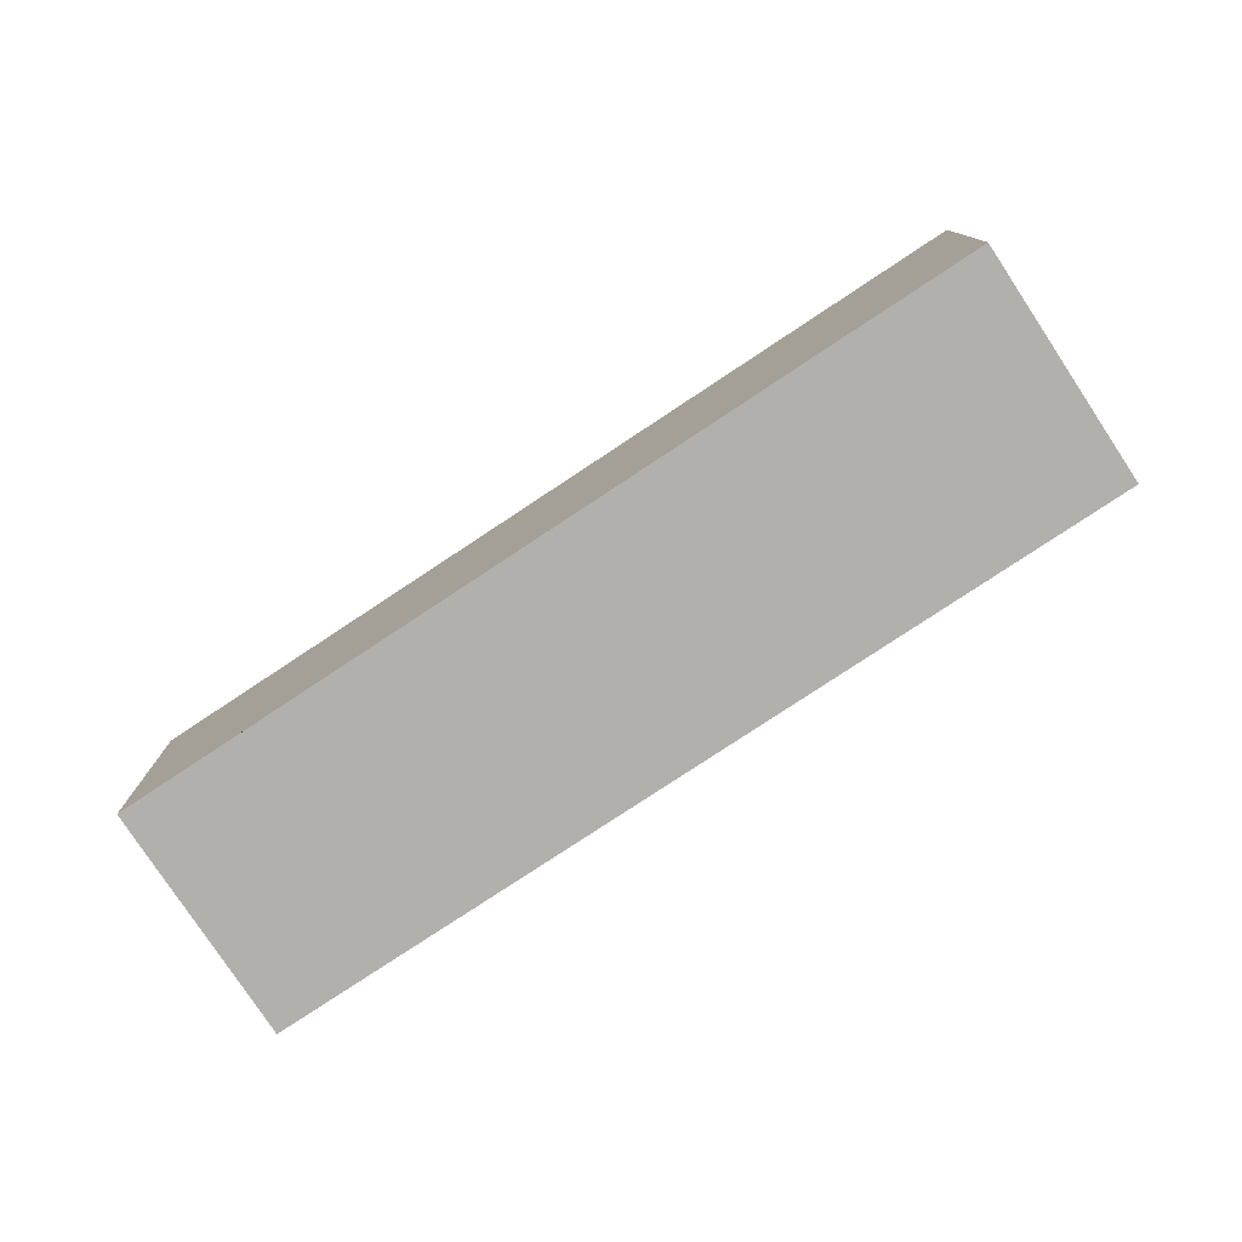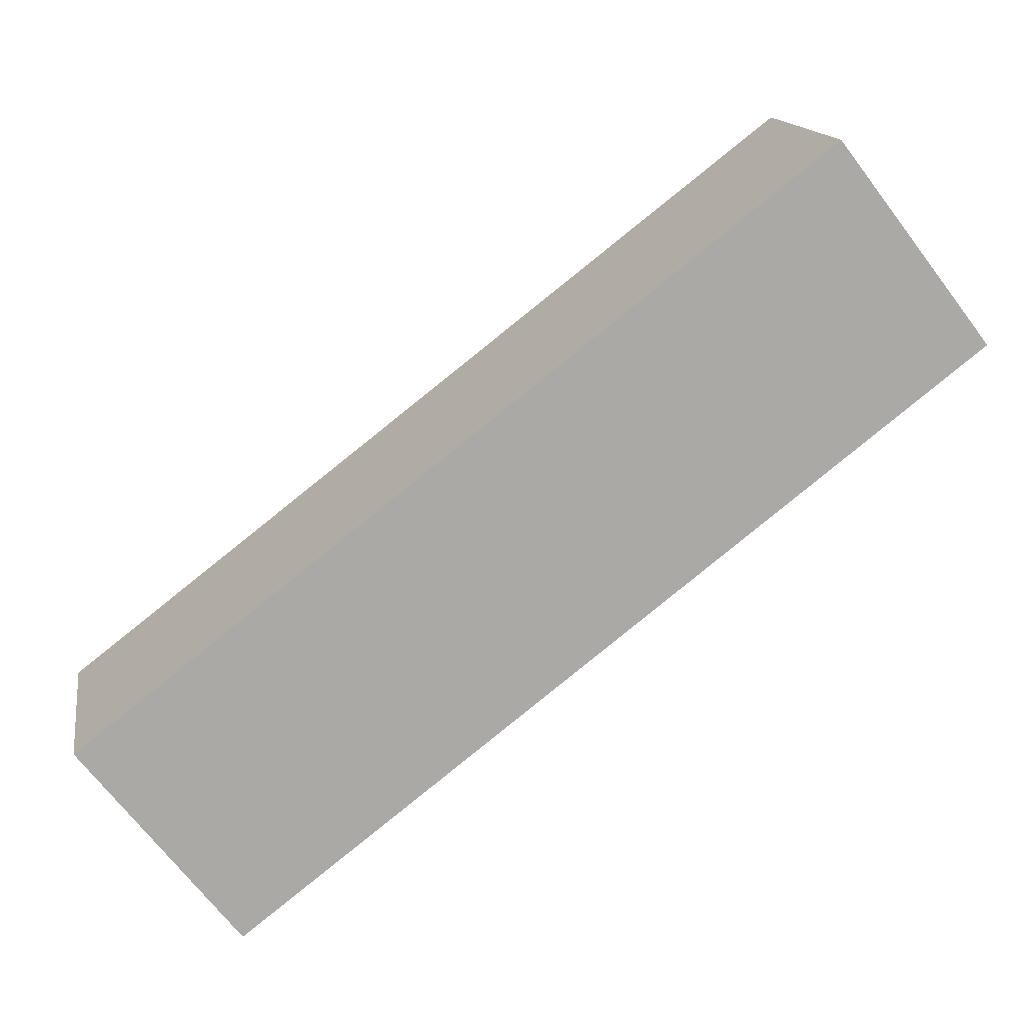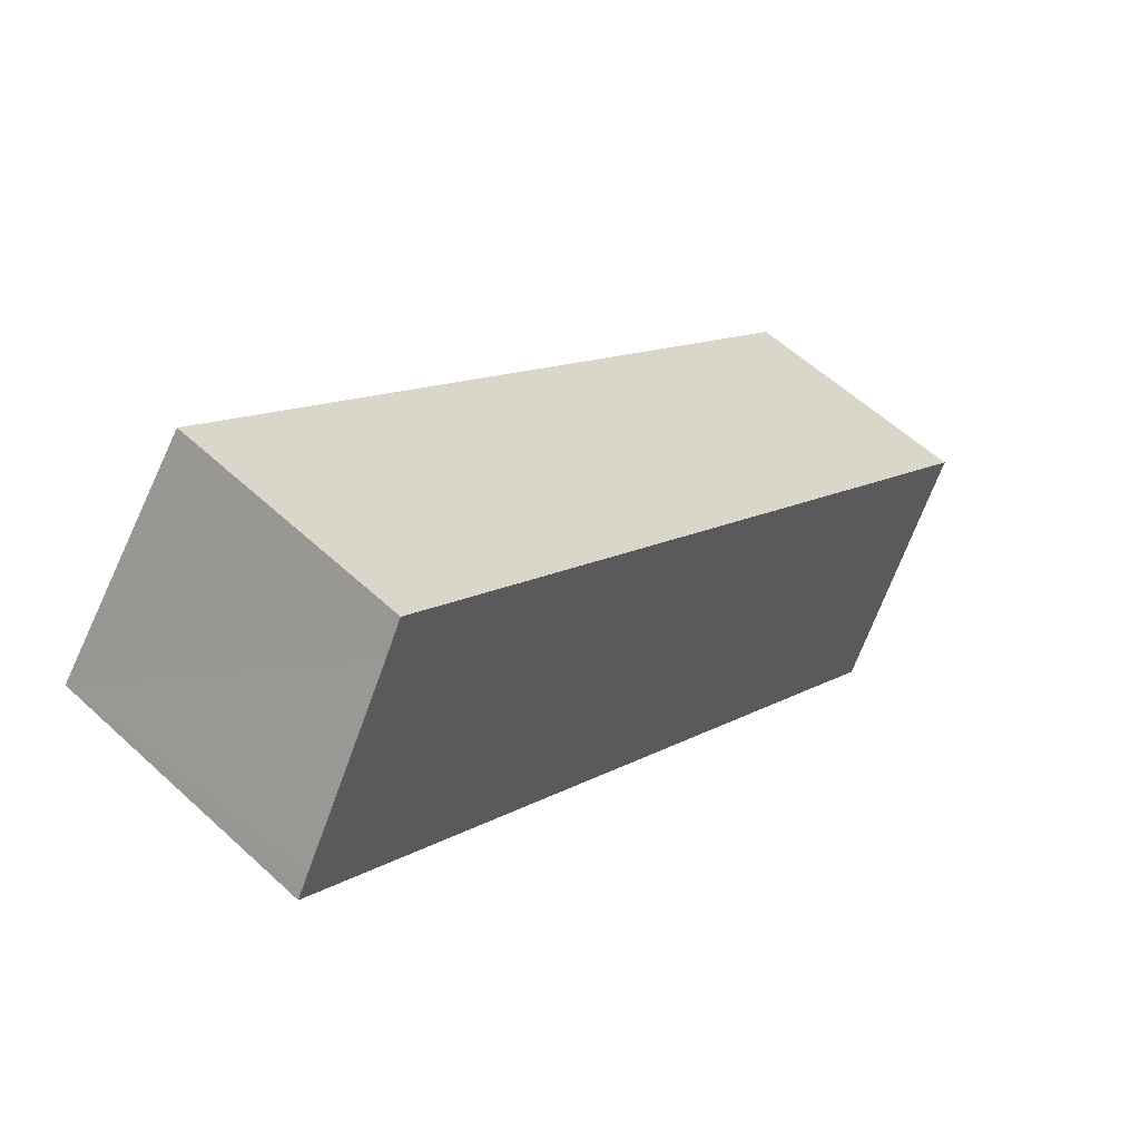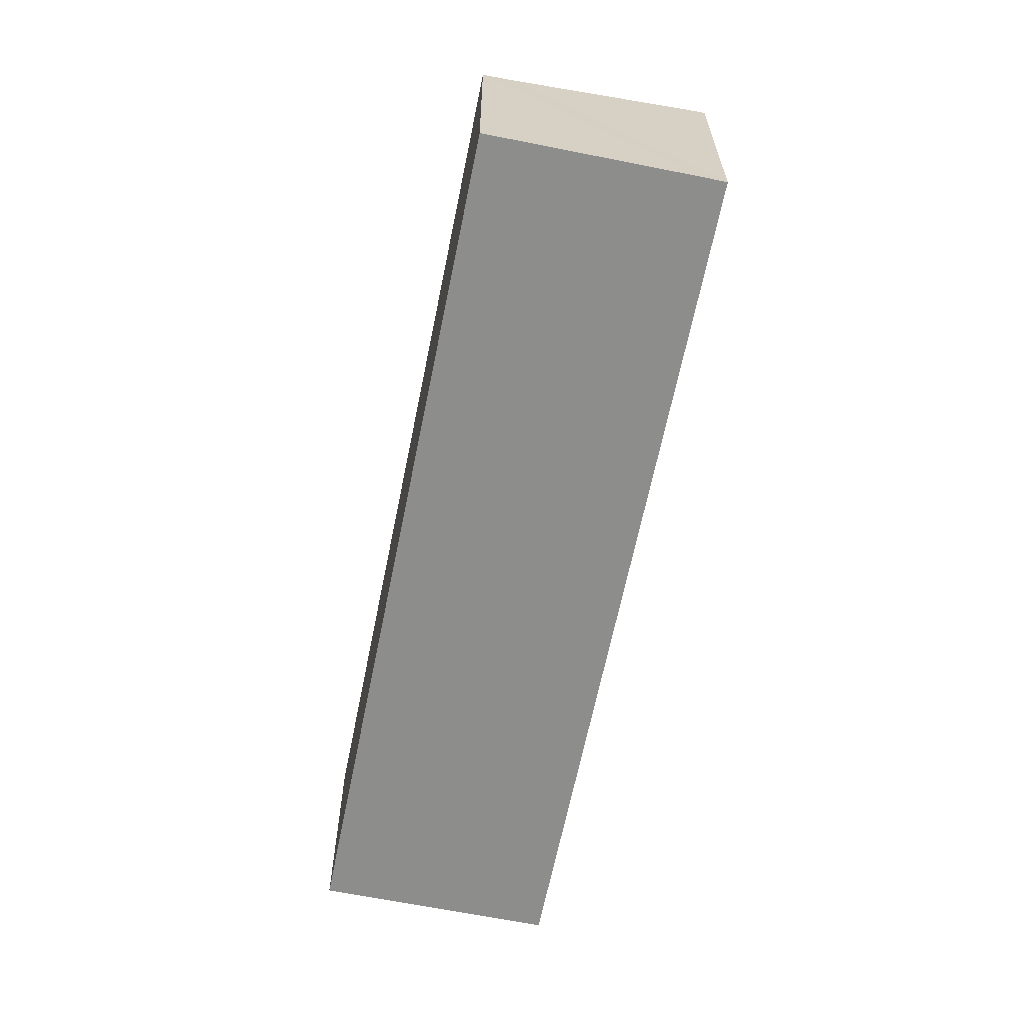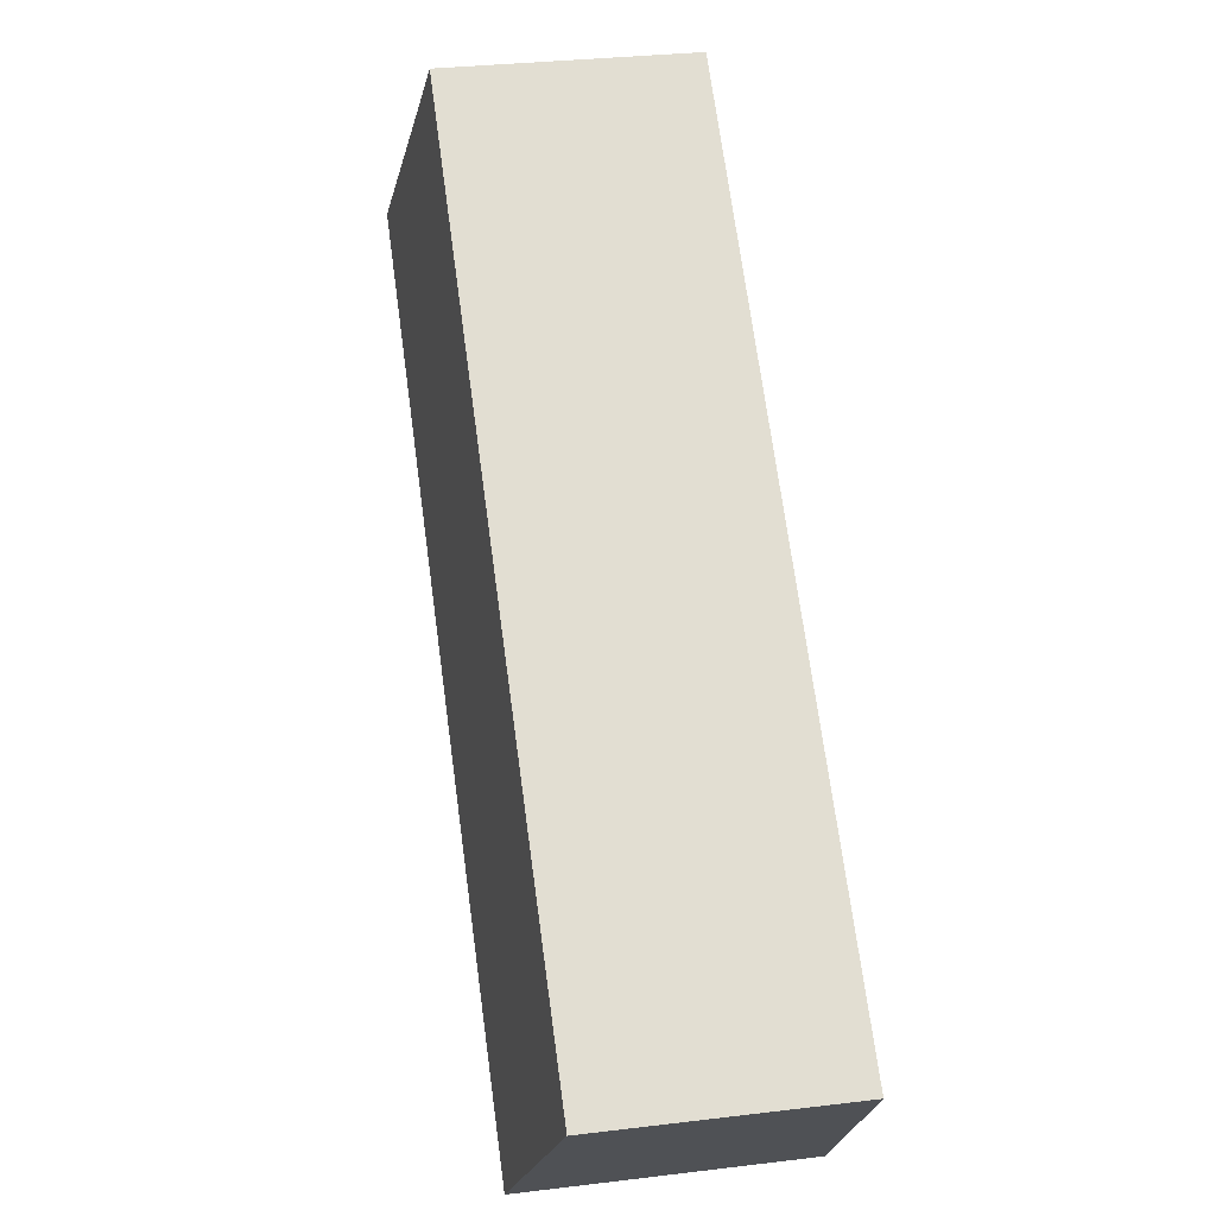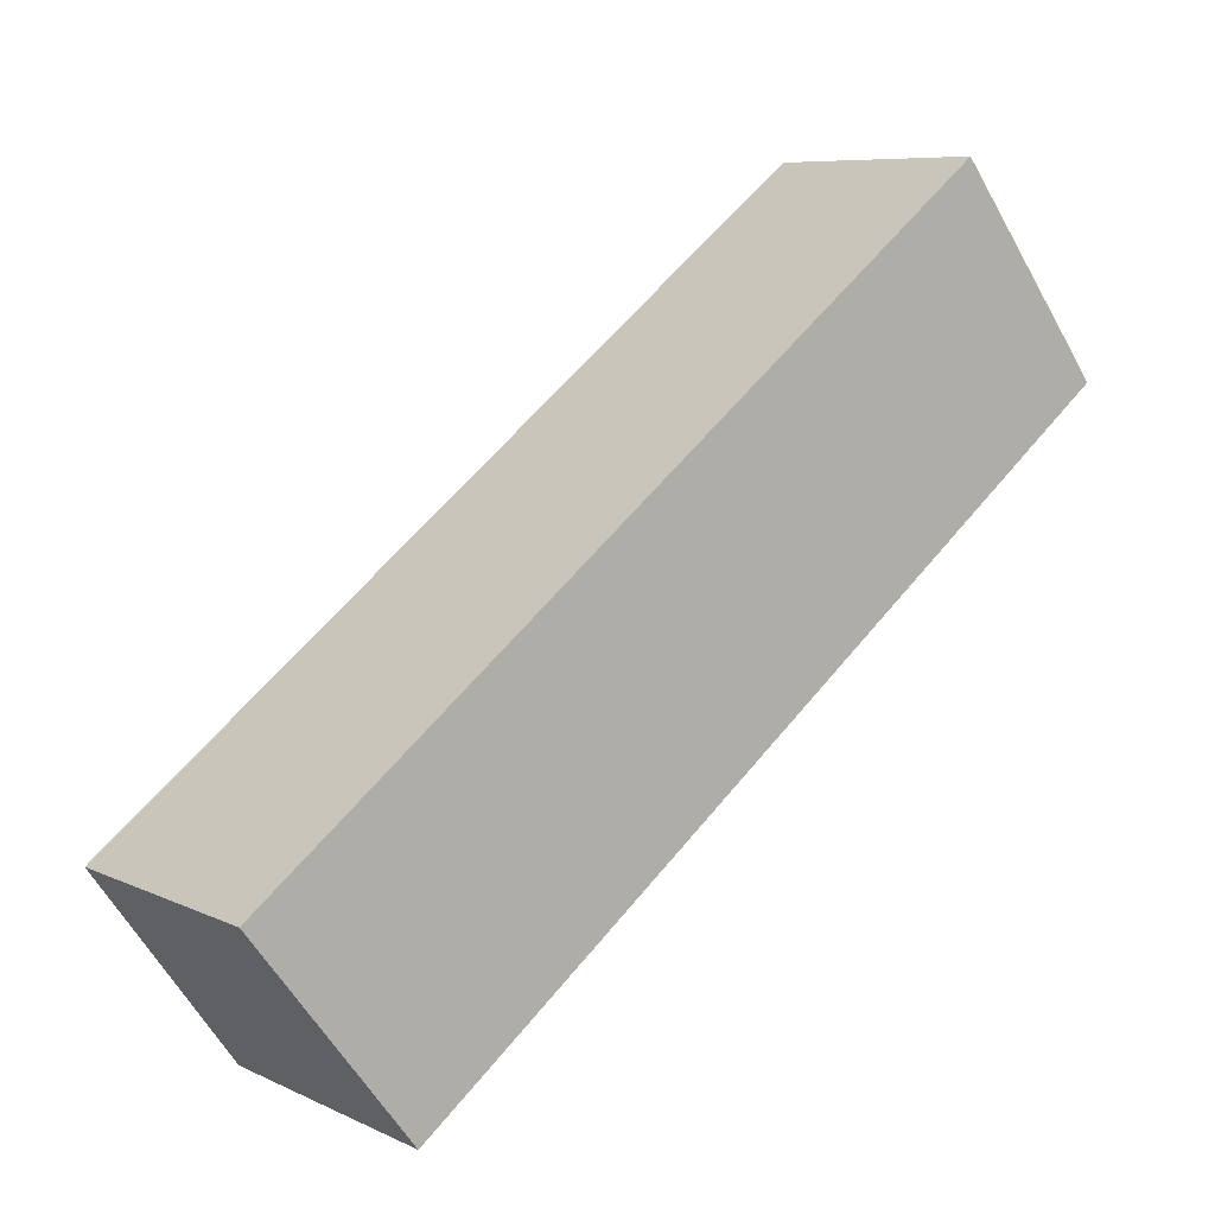
<metadata>
{"format":"obj","ext":"obj","renderer":"f3d","projection":"perspective","resolution":1024,"background":"white","views":[{"elev":-78.7,"azim":175.8,"up":"+Y"},{"elev":14.7,"azim":-9.3,"up":"+Z"},{"elev":57.6,"azim":133.7,"up":"+Z"},{"elev":-64.5,"azim":40.9,"up":"+Y"},{"elev":31.6,"azim":-99.7,"up":"+Z"},{"elev":7.7,"azim":-37.7,"up":"+Z"}]}
</metadata>
<code>
v  0 9.679 5.927e-16
v  34.95 10.87 14.35
v  6.104 10.87 -7.932
v  29.11 9.679 22.48
v  29.92 9.839 21.41
v  35.22 10.87 14.57
v  34.66 10.76 15.3
v  35.22 -8.92e-16 14.57
v  34.66 -9.371e-16 15.3
v  29.11 -1.377e-15 22.48
v  29.92 -1.311e-15 21.41
v  6.104 4.857e-16 -7.932
v  34.95 -8.789e-16 14.35
v  0 0 0
g defaultobject
f 1 2 3
f 2 1 4
f 2 4 5
f 2 5 6
f 6 5 7
f 7 8 6
f 8 7 5
f 8 5 4
f 8 4 9
f 9 4 10
f 9 10 11
f 8 2 6
f 2 8 3
f 3 8 12
f 12 8 13
f 12 1 3
f 1 12 14
f 14 4 1
f 4 14 10
f 13 14 12
f 14 13 10
f 10 13 11
f 11 13 8
f 11 8 9

</code>
